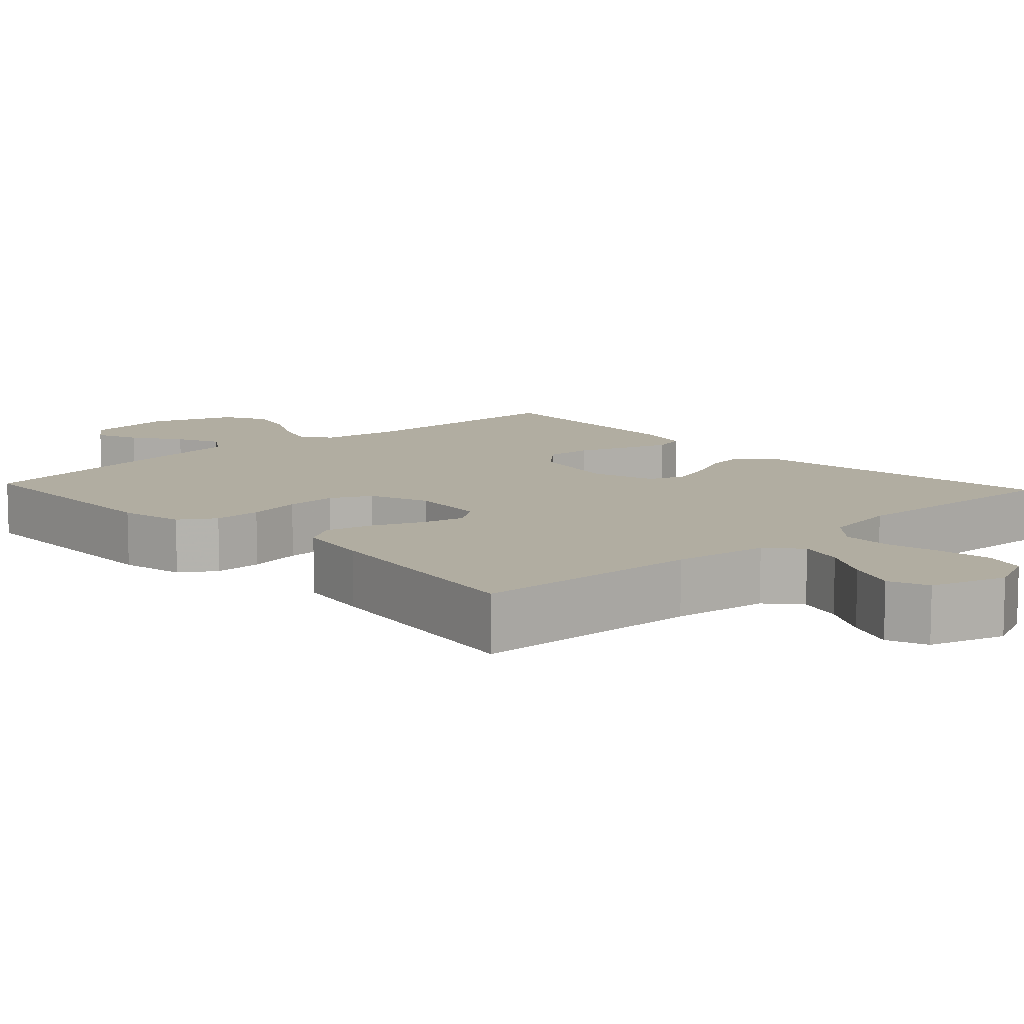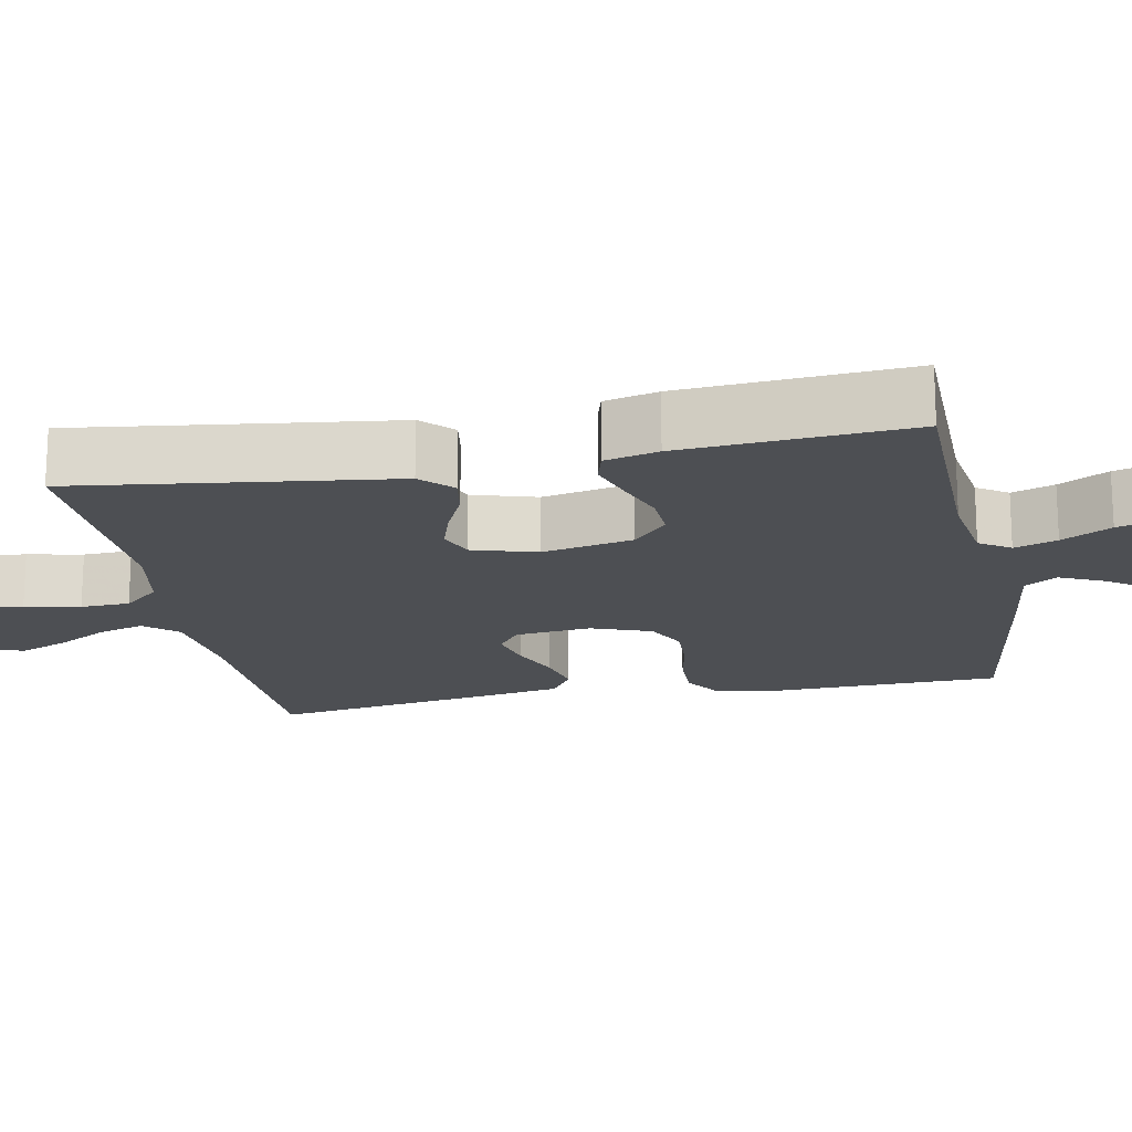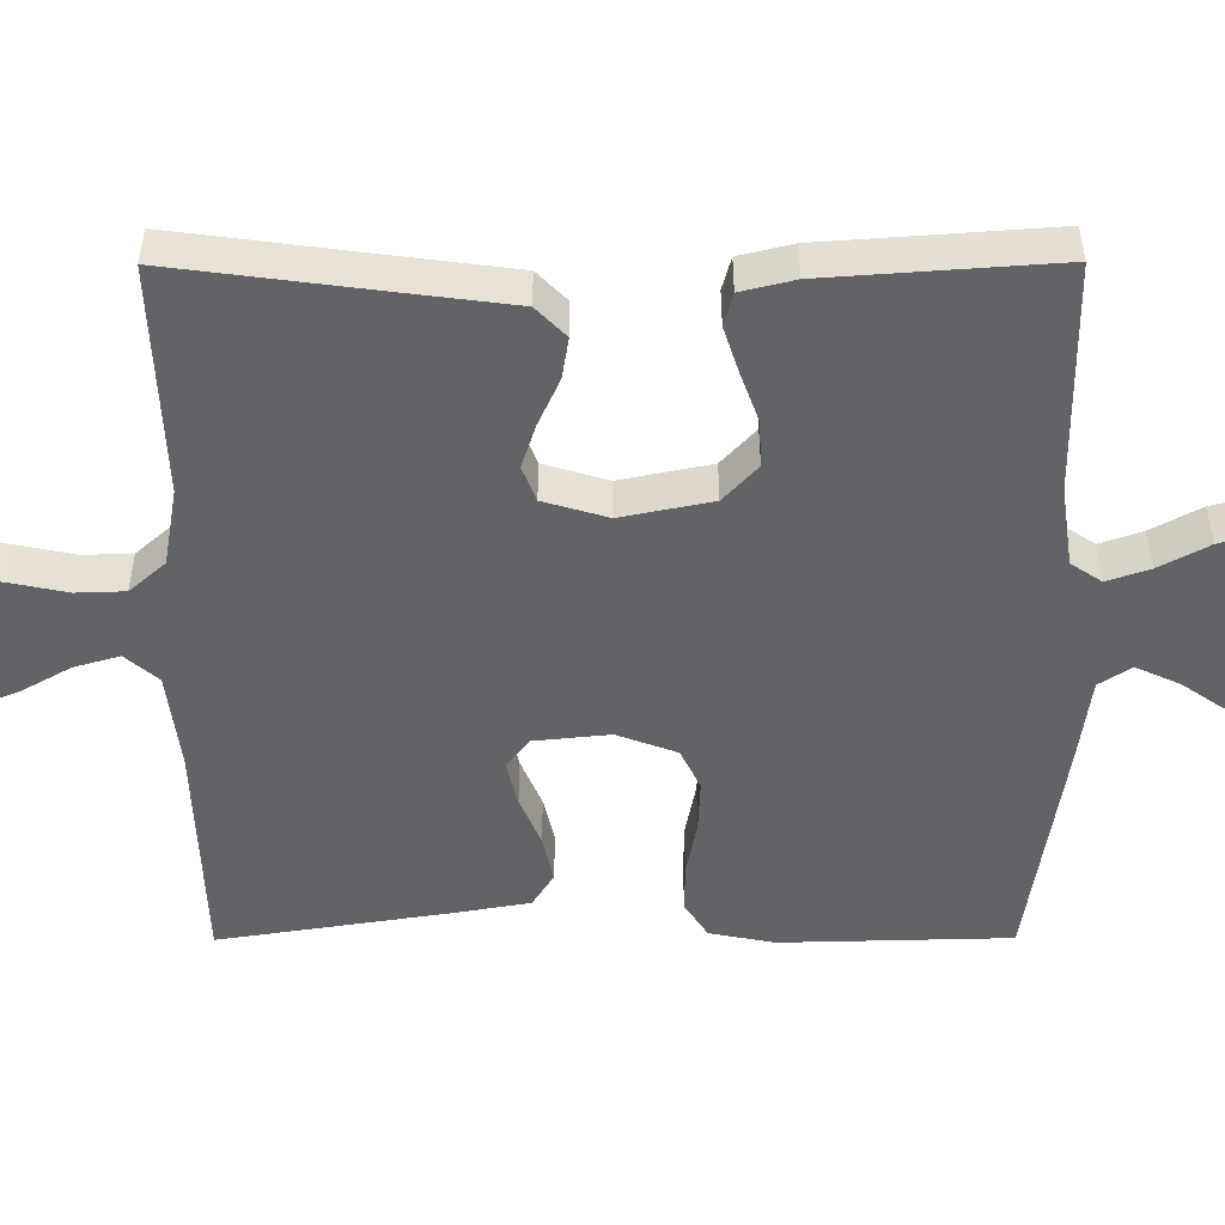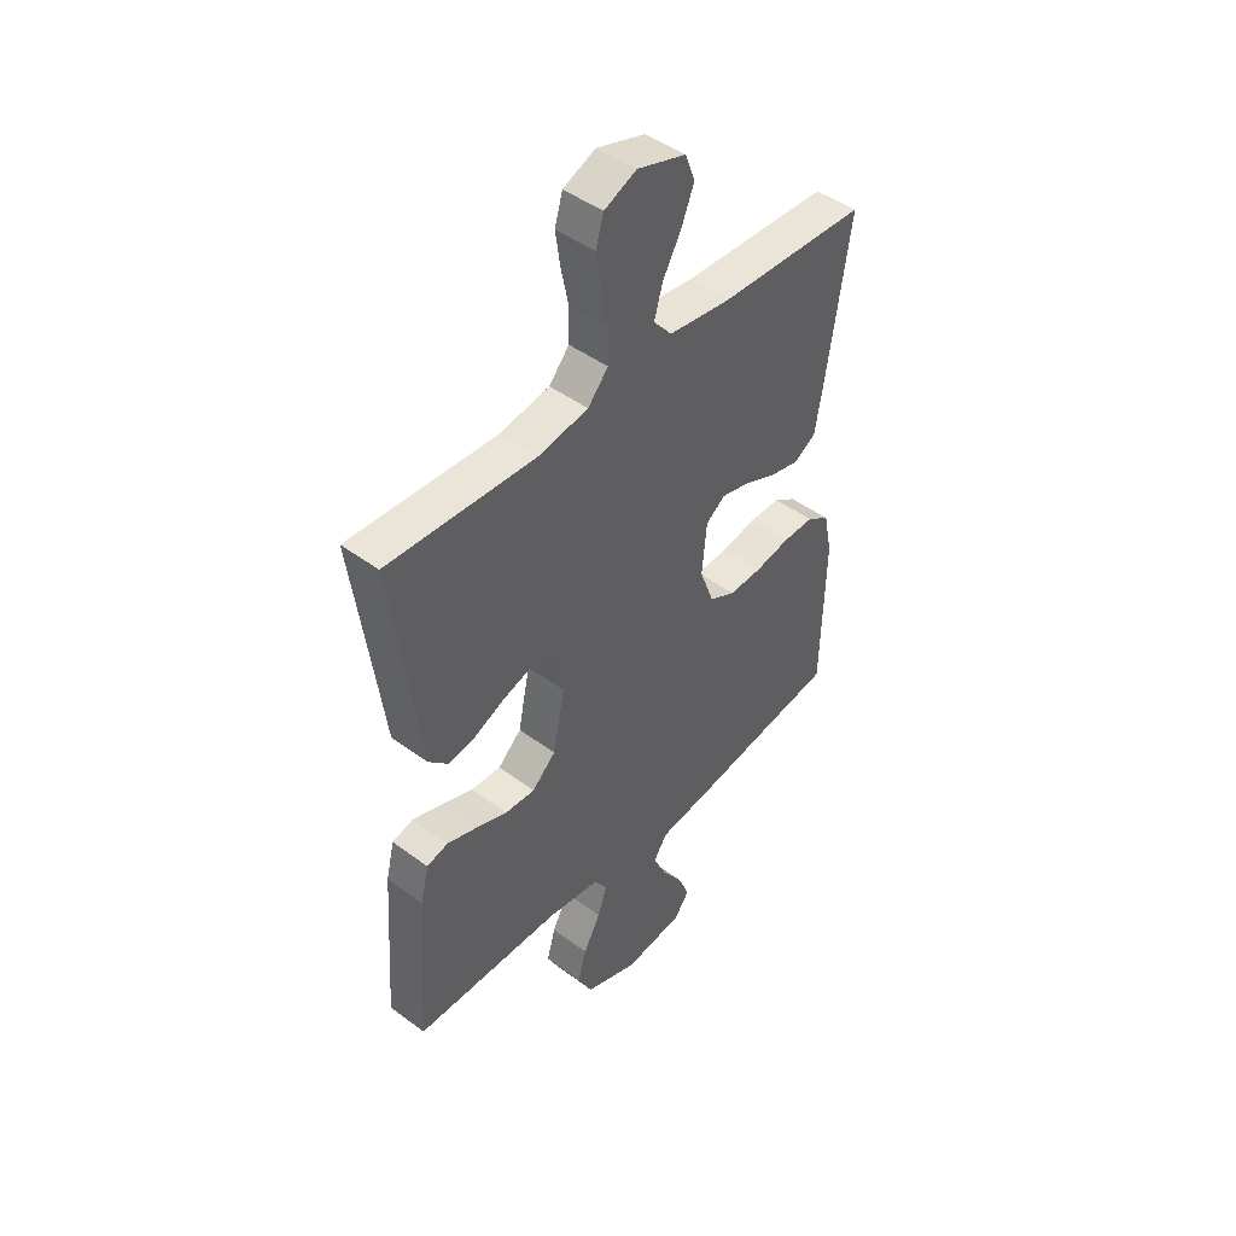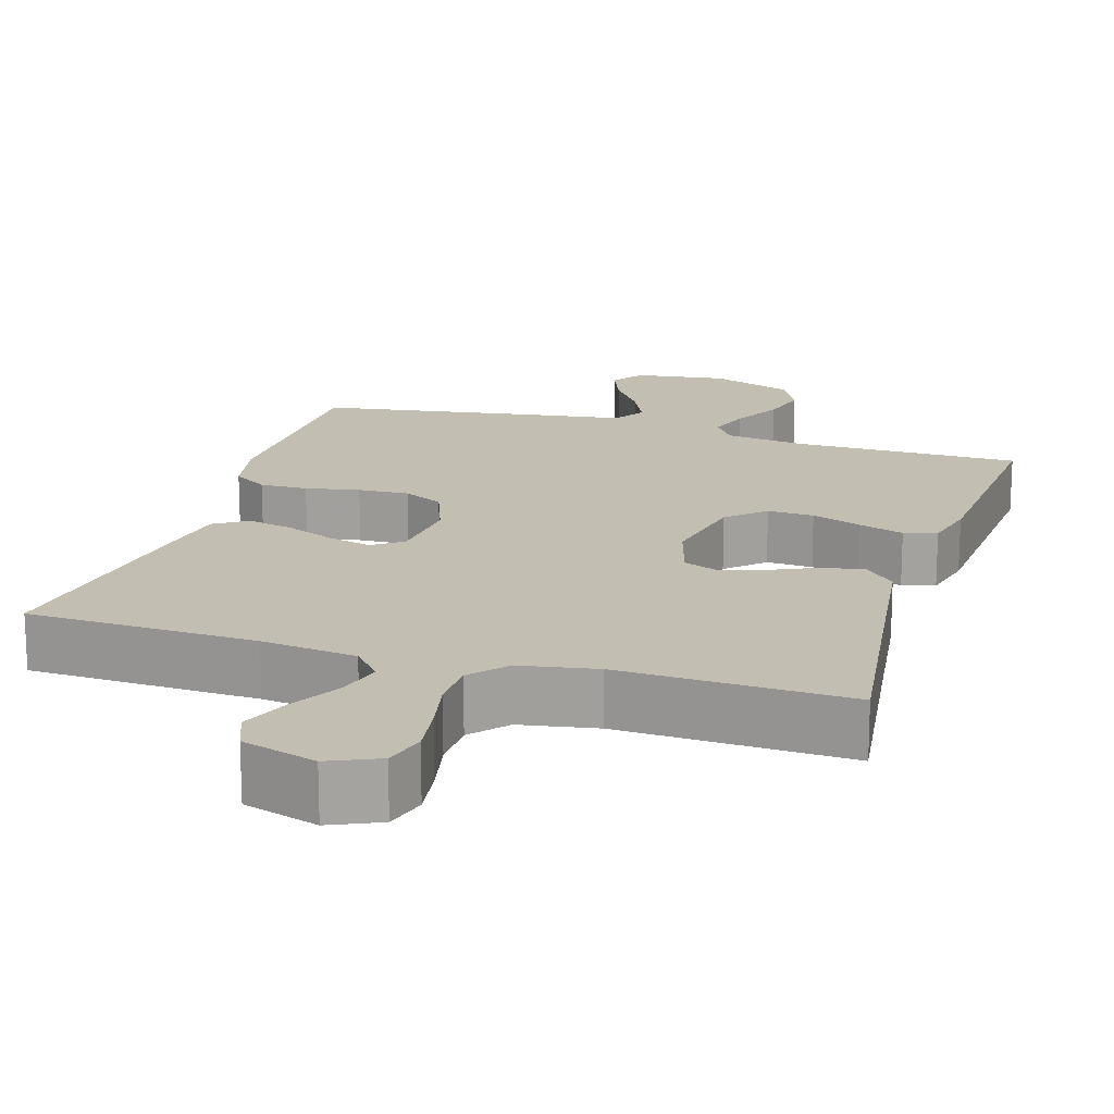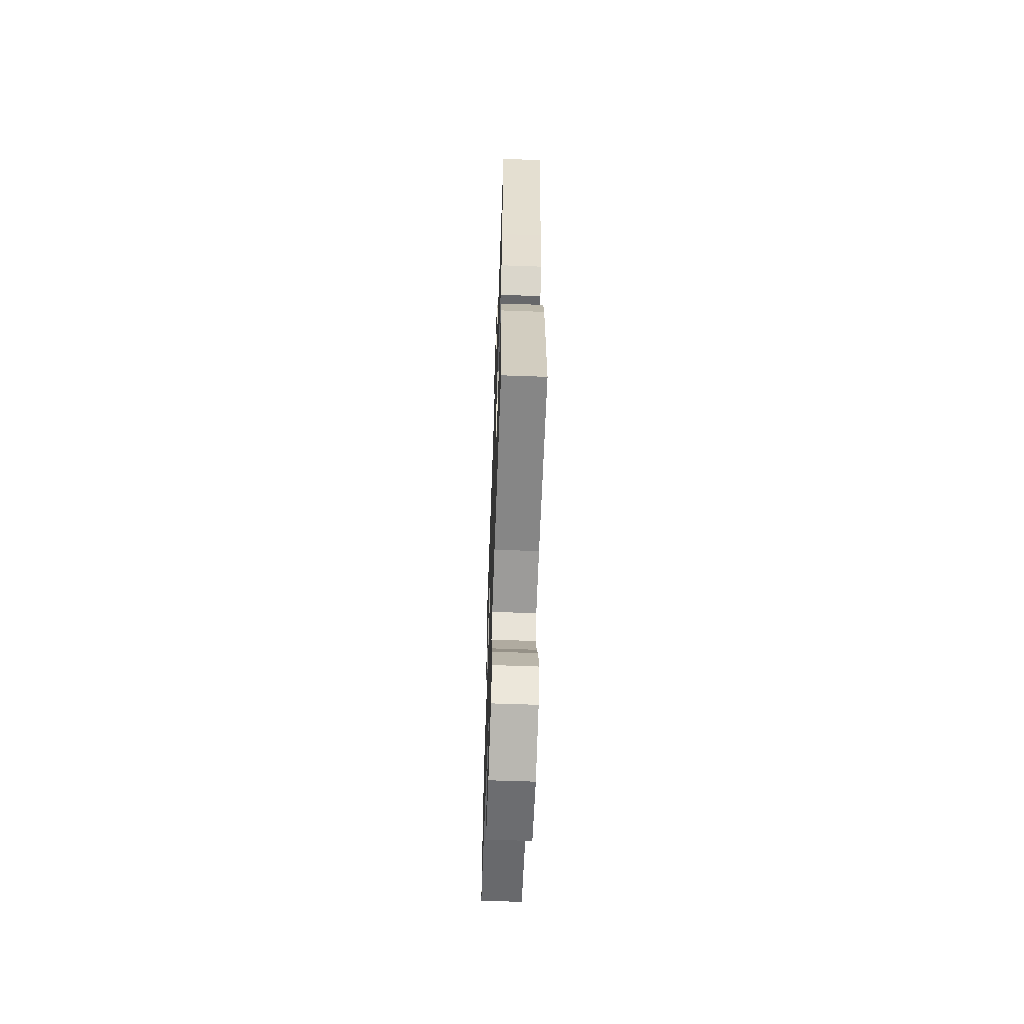
<metadata>
{"format":"obj","ext":"obj","renderer":"f3d","projection":"perspective","resolution":1024,"background":"white","views":[{"elev":10.4,"azim":-42.9,"up":"+Y"},{"elev":-18.0,"azim":101.1,"up":"+Y"},{"elev":-50.9,"azim":90.2,"up":"+Y"},{"elev":45.5,"azim":130.6,"up":"+Z"},{"elev":17.4,"azim":17.0,"up":"+Y"},{"elev":-61.6,"azim":87.9,"up":"+Z"}]}
</metadata>
<code>
v 0.5 0.07 -0.5
v 0.2 0.07 -0.502
v 0.095 0.07 -0.517
v 0.068 0.07 -0.557
v 0.087 0.07 -0.613
v 0.122 0.07 -0.678
v 0.139 0.07 -0.742
v 0.109 0.07 -0.799
v 0 0.07 -0.839
v -0.121 0.07 -0.823
v -0.151 0.07 -0.781
v -0.128 0.07 -0.724
v -0.085 0.07 -0.662
v -0.059 0.07 -0.605
v -0.086 0.07 -0.563
v -0.2 0.07 -0.547
v -0.5 0.07 -0.5
v -0.507 0.07 -0.2
v -0.49 0.07 -0.116
v -0.444 0.07 -0.086
v -0.381 0.07 -0.087
v -0.31 0.07 -0.101
v -0.243 0.07 -0.104
v -0.19 0.07 -0.078
v -0.161 0.07 0
v -0.171 0.07 0.1
v -0.21 0.07 0.129
v -0.268 0.07 0.115
v -0.332 0.07 0.088
v -0.393 0.07 0.074
v -0.437 0.07 0.102
v -0.454 0.07 0.2
v -0.5 0.07 0.5
v -0.2 0.07 0.511
v -0.075 0.07 0.527
v -0.038 0.07 0.57
v -0.055 0.07 0.629
v -0.092 0.07 0.695
v -0.118 0.07 0.759
v -0.098 0.07 0.811
v 0 0.07 0.841
v 0.065 0.07 0.812
v 0.081 0.07 0.758
v 0.071 0.07 0.689
v 0.056 0.07 0.617
v 0.058 0.07 0.553
v 0.099 0.07 0.506
v 0.2 0.07 0.488
v 0.5 0.07 0.5
v 0.46 0.07 0.2
v 0.445 0.07 0.085
v 0.405 0.07 0.046
v 0.351 0.07 0.055
v 0.29 0.07 0.083
v 0.232 0.07 0.102
v 0.186 0.07 0.084
v 0.161 0.07 0
v 0.185 0.07 -0.119
v 0.233 0.07 -0.164
v 0.294 0.07 -0.161
v 0.36 0.07 -0.137
v 0.419 0.07 -0.118
v 0.462 0.07 -0.13
v 0.479 0.07 -0.2
v 0.5 0 -0.5
v 0.2 0 -0.502
v 0.095 0 -0.517
v 0.068 0 -0.557
v 0.087 0 -0.613
v 0.122 0 -0.678
v 0.139 0 -0.742
v 0.109 0 -0.799
v 0 0 -0.839
v -0.121 0 -0.823
v -0.151 0 -0.781
v -0.128 0 -0.724
v -0.085 0 -0.662
v -0.059 0 -0.605
v -0.086 0 -0.563
v -0.2 0 -0.547
v -0.5 0 -0.5
v -0.507 0 -0.2
v -0.49 0 -0.116
v -0.444 0 -0.086
v -0.381 0 -0.087
v -0.31 0 -0.101
v -0.243 0 -0.104
v -0.19 0 -0.078
v -0.161 0 0
v -0.171 0 0.1
v -0.21 0 0.129
v -0.268 0 0.115
v -0.332 0 0.088
v -0.393 0 0.074
v -0.437 0 0.102
v -0.454 0 0.2
v -0.5 0 0.5
v -0.2 0 0.511
v -0.075 0 0.527
v -0.038 0 0.57
v -0.055 0 0.629
v -0.092 0 0.695
v -0.118 0 0.759
v -0.098 0 0.811
v 0 0 0.841
v 0.065 0 0.812
v 0.081 0 0.758
v 0.071 0 0.689
v 0.056 0 0.617
v 0.058 0 0.553
v 0.099 0 0.506
v 0.2 0 0.488
v 0.5 0 0.5
v 0.46 0 0.2
v 0.445 0 0.085
v 0.405 0 0.046
v 0.351 0 0.055
v 0.29 0 0.083
v 0.232 0 0.102
v 0.186 0 0.084
v 0.161 0 0
v 0.185 0 -0.119
v 0.233 0 -0.164
v 0.294 0 -0.161
v 0.36 0 -0.137
v 0.419 0 -0.118
v 0.462 0 -0.13
v 0.479 0 -0.2
f 63 64 1 2
f 60 61 62 63
f 60 63 2 3
f 59 60 3 4
f 58 59 4
f 57 58 4
f 51 52 53 54
f 50 51 54 55
f 48 49 50 55
f 47 48 55 56
f 42 43 44 45
f 40 41 42 45
f 40 45 46
f 37 38 39 40
f 36 37 40 46
f 35 36 46 47
f 31 32 33 34
f 28 29 30 31
f 27 28 31 34
f 26 27 34 35
f 19 20 21 22
f 19 22 23
f 18 19 23
f 15 16 17 18
f 15 18 23
f 14 15 23 24
f 10 11 12 13
f 10 13 14
f 9 10 14
f 5 6 7 8
f 4 5 8 9
f 57 4 9 14
f 25 26 35 47
f 25 47 56 57
f 14 24 25 57
f 66 65 128 127
f 127 126 125 124
f 67 66 127 124
f 68 67 124 123
f 68 123 122
f 68 122 121
f 118 117 116 115
f 119 118 115 114
f 119 114 113 112
f 120 119 112 111
f 109 108 107 106
f 109 106 105 104
f 110 109 104
f 104 103 102 101
f 110 104 101 100
f 111 110 100 99
f 98 97 96 95
f 95 94 93 92
f 98 95 92 91
f 99 98 91 90
f 86 85 84 83
f 87 86 83
f 87 83 82
f 82 81 80 79
f 87 82 79
f 88 87 79 78
f 77 76 75 74
f 78 77 74
f 78 74 73
f 72 71 70 69
f 73 72 69 68
f 78 73 68 121
f 111 99 90 89
f 121 120 111 89
f 121 89 88 78
f 1 65 66 2
f 2 66 67 3
f 3 67 68 4
f 4 68 69 5
f 5 69 70 6
f 6 70 71 7
f 7 71 72 8
f 8 72 73 9
f 9 73 74 10
f 10 74 75 11
f 11 75 76 12
f 12 76 77 13
f 13 77 78 14
f 14 78 79 15
f 15 79 80 16
f 16 80 81 17
f 17 81 82 18
f 18 82 83 19
f 19 83 84 20
f 20 84 85 21
f 21 85 86 22
f 22 86 87 23
f 23 87 88 24
f 24 88 89 25
f 25 89 90 26
f 26 90 91 27
f 27 91 92 28
f 28 92 93 29
f 29 93 94 30
f 30 94 95 31
f 31 95 96 32
f 32 96 97 33
f 33 97 98 34
f 34 98 99 35
f 35 99 100 36
f 36 100 101 37
f 37 101 102 38
f 38 102 103 39
f 39 103 104 40
f 40 104 105 41
f 41 105 106 42
f 42 106 107 43
f 43 107 108 44
f 44 108 109 45
f 45 109 110 46
f 46 110 111 47
f 47 111 112 48
f 48 112 113 49
f 49 113 114 50
f 50 114 115 51
f 51 115 116 52
f 52 116 117 53
f 53 117 118 54
f 54 118 119 55
f 55 119 120 56
f 56 120 121 57
f 57 121 122 58
f 58 122 123 59
f 59 123 124 60
f 60 124 125 61
f 61 125 126 62
f 62 126 127 63
f 63 127 128 64
f 64 128 65 1

</code>
